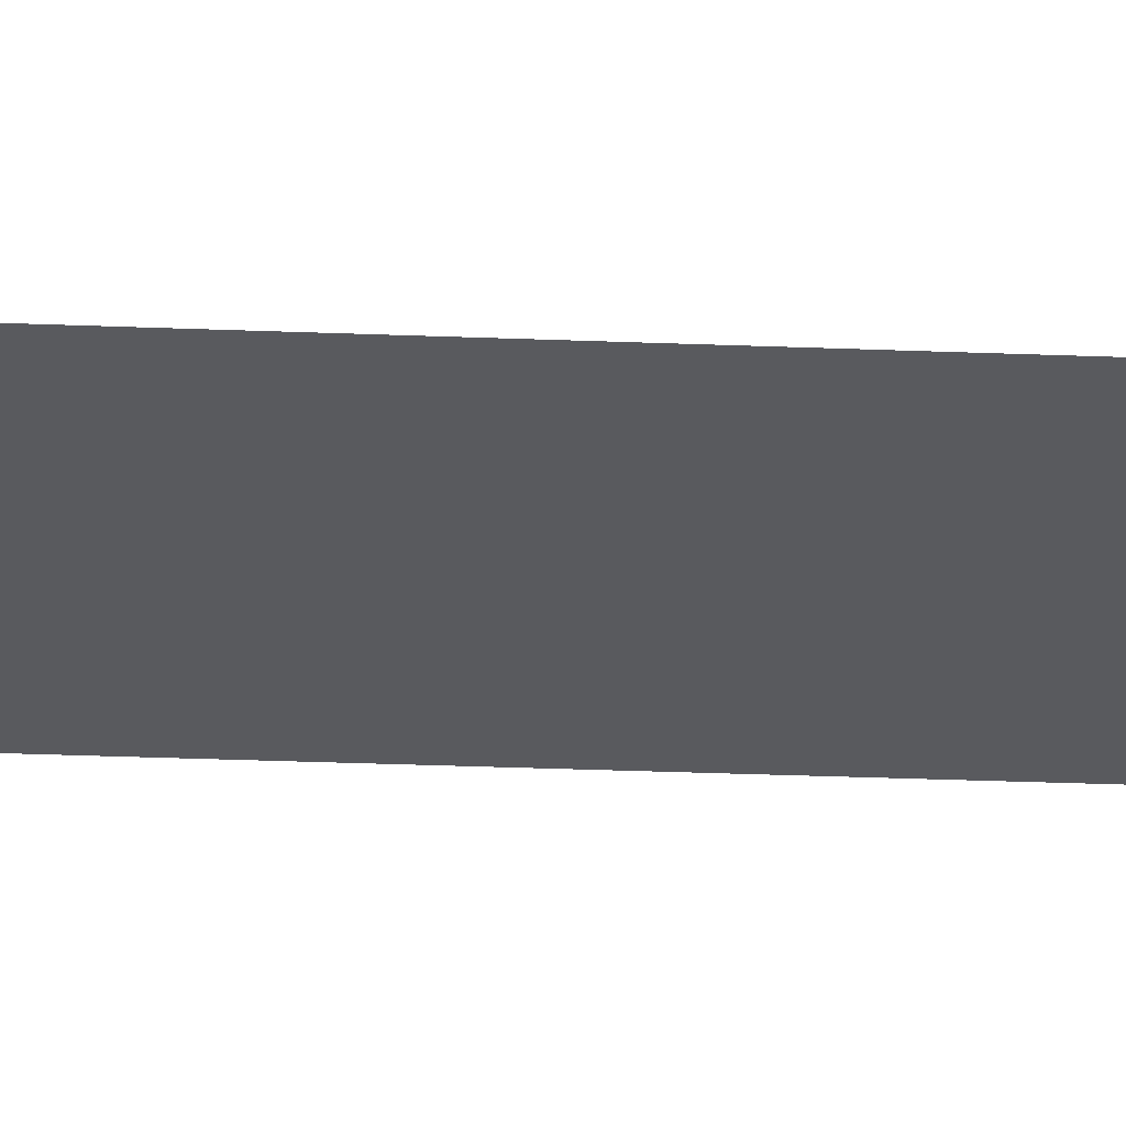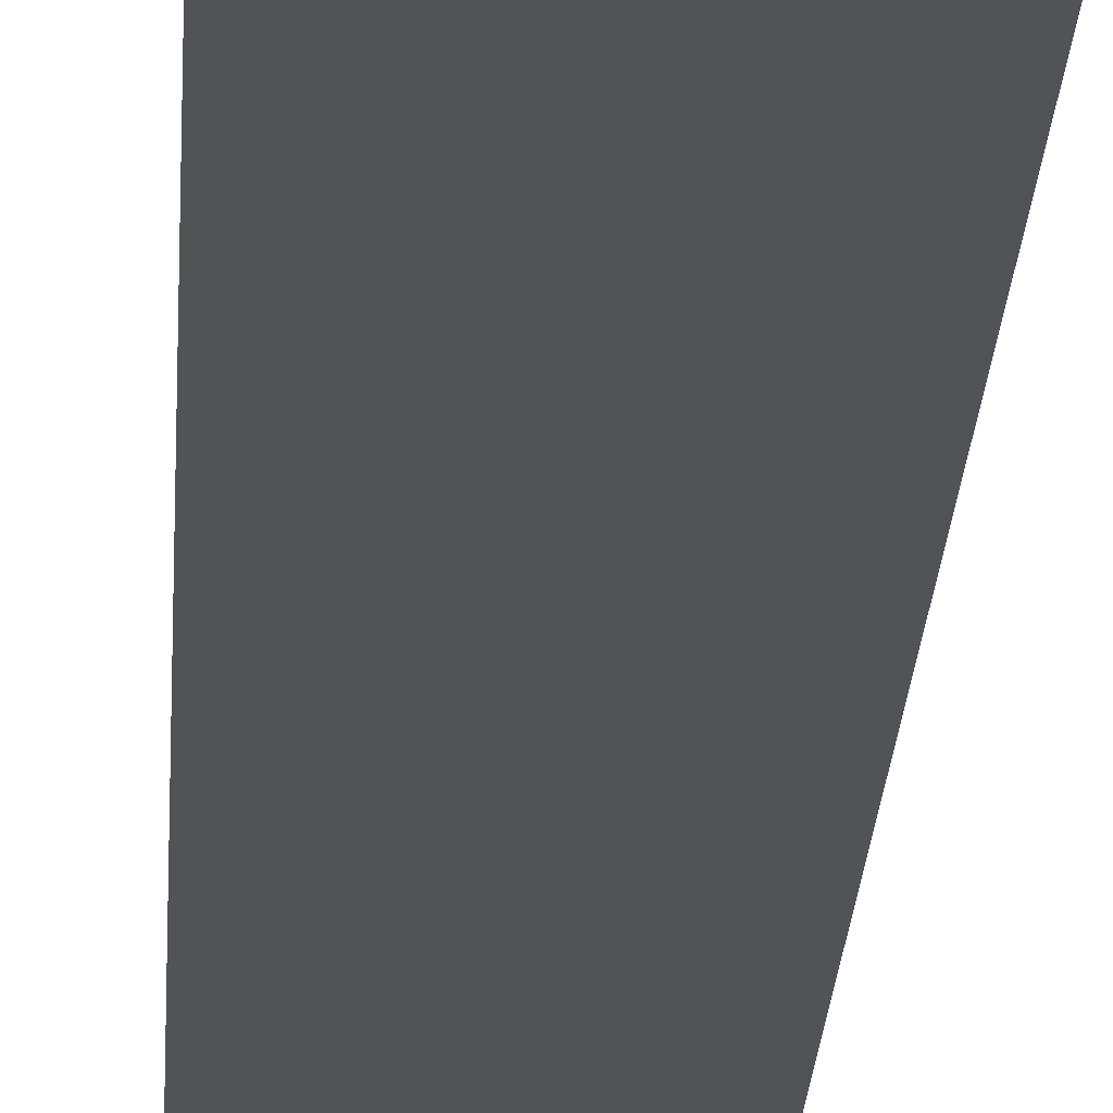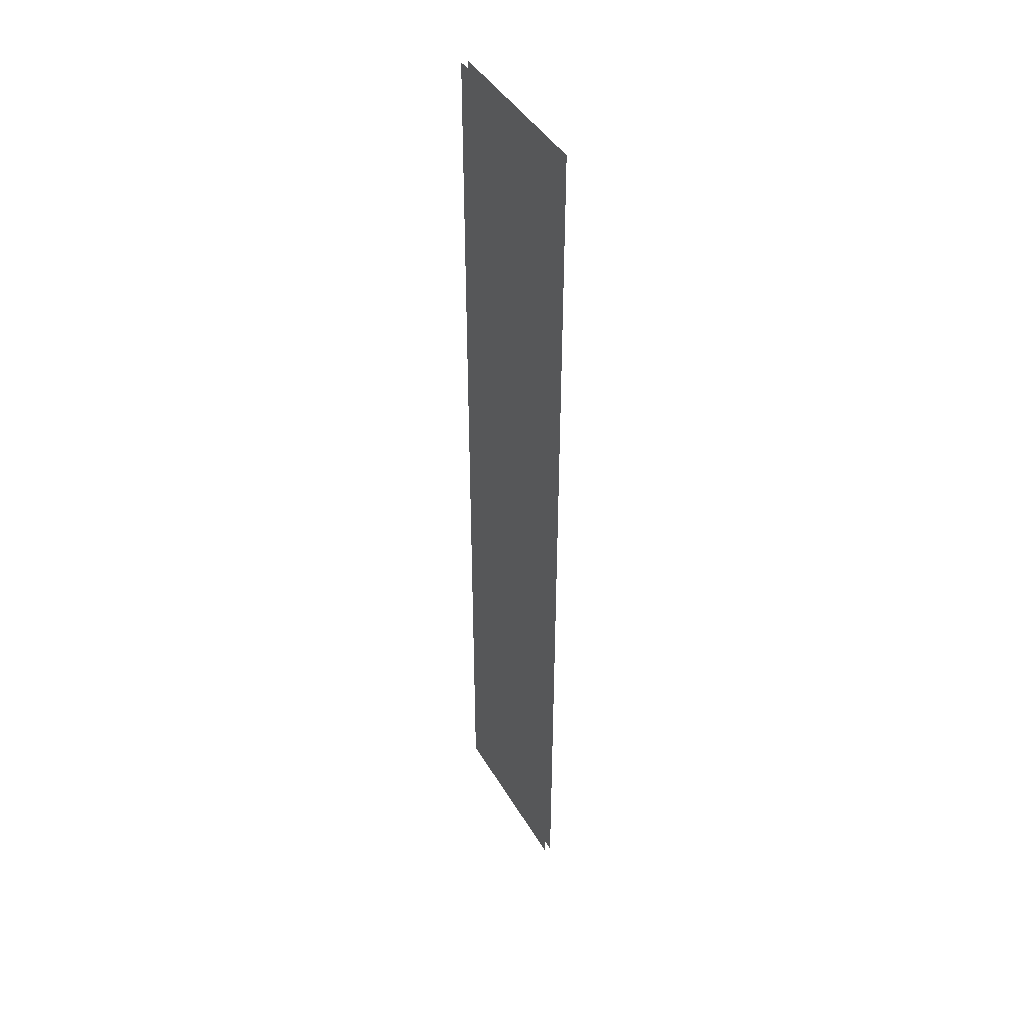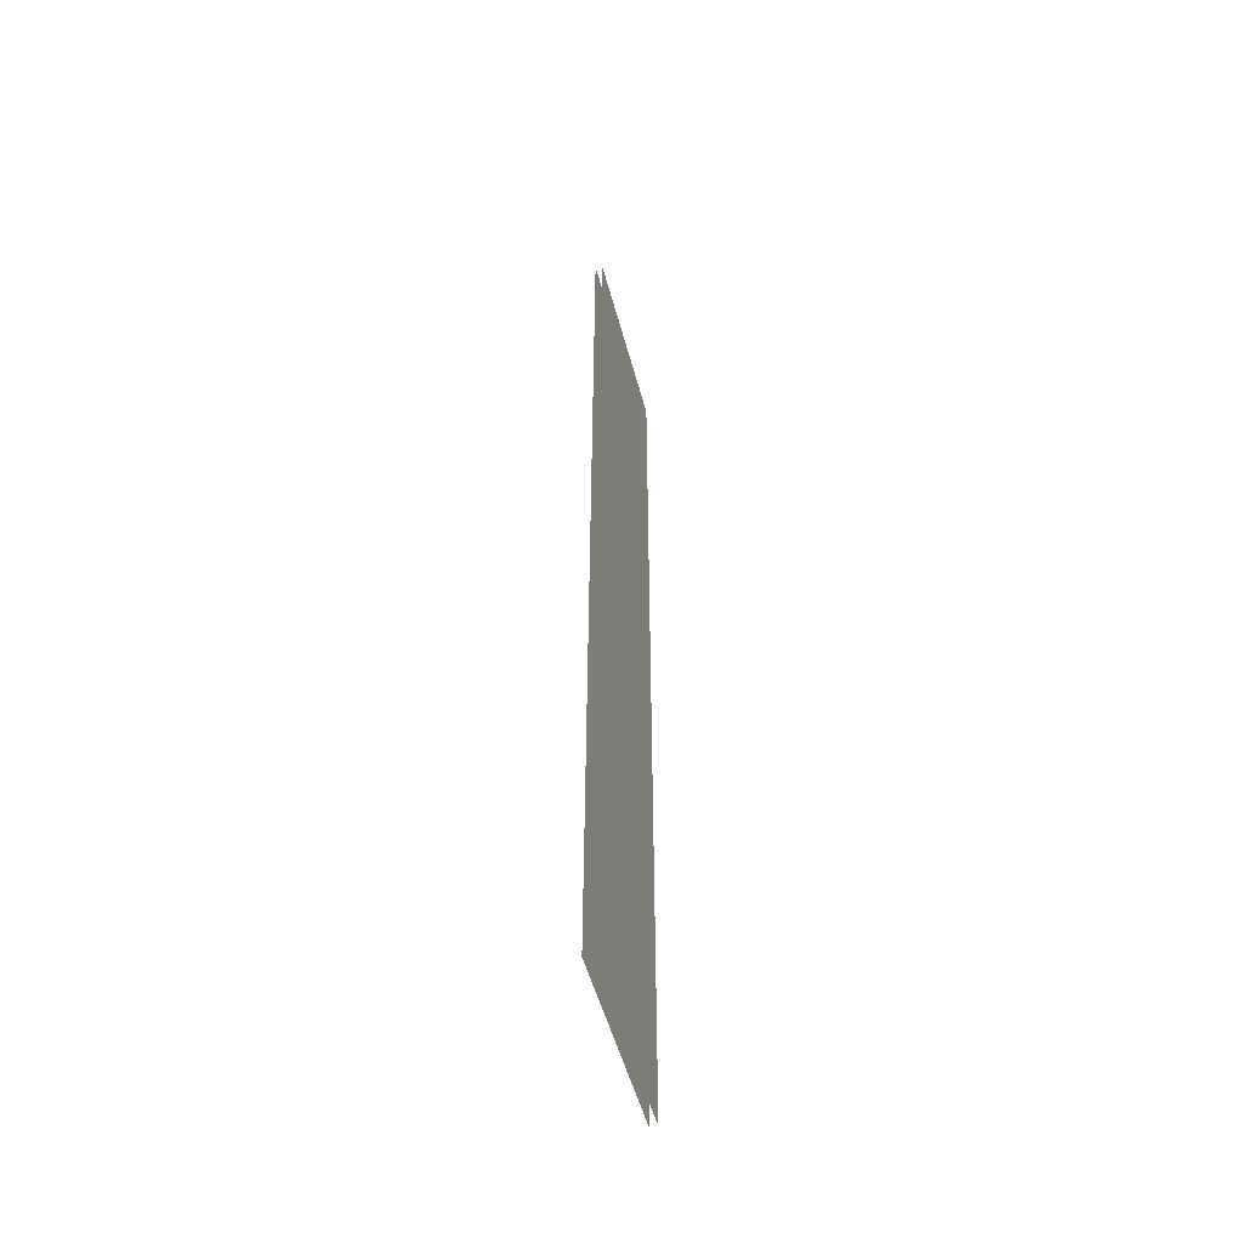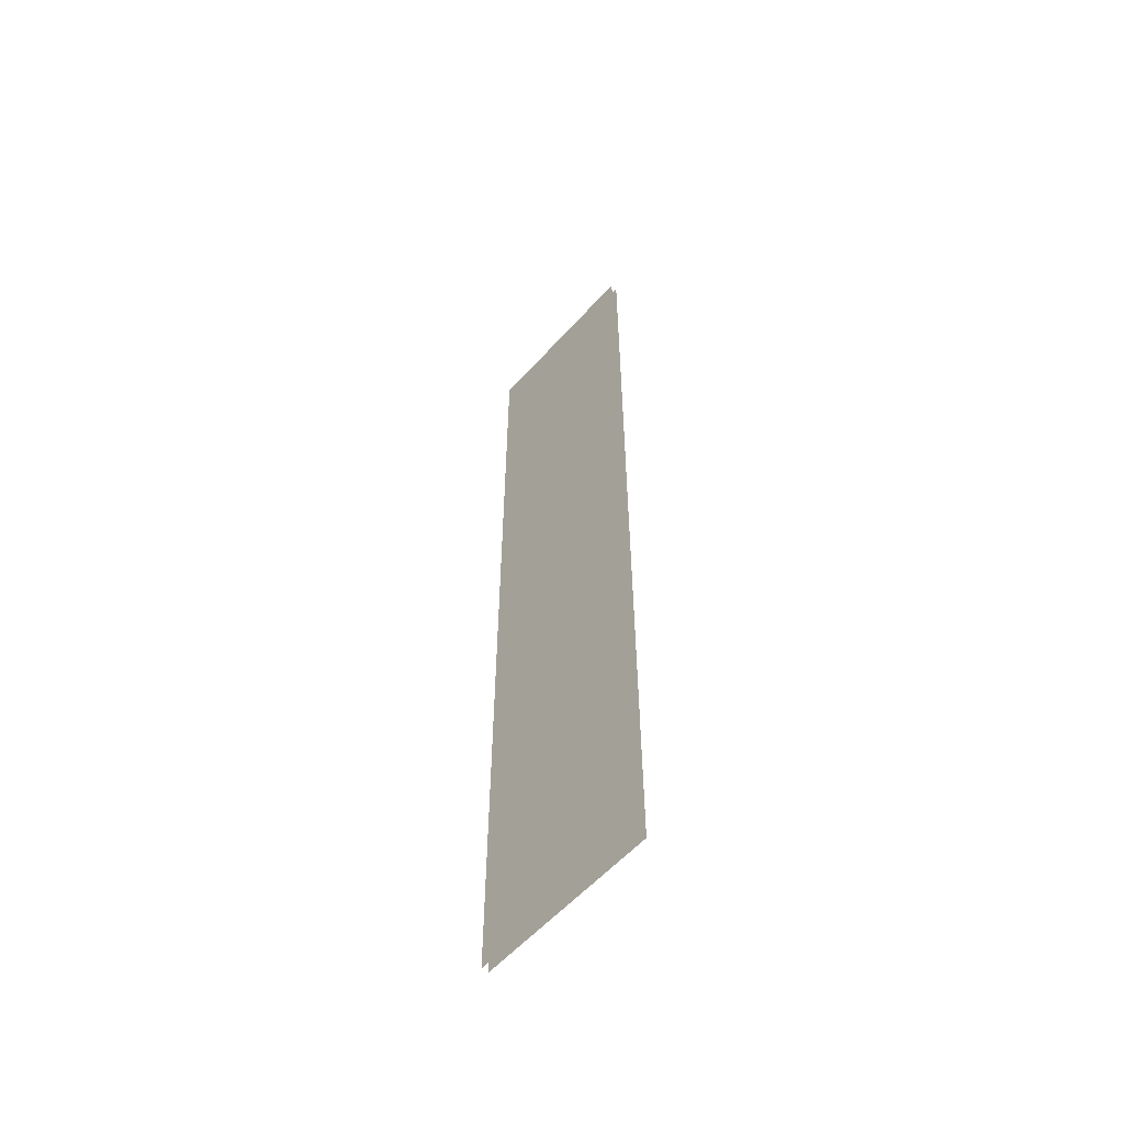
<metadata>
{"format":"obj","ext":"obj","renderer":"f3d","projection":"perspective","resolution":1024,"background":"white","views":[{"elev":-31.4,"azim":86.8,"up":"+Z"},{"elev":-22.2,"azim":177.1,"up":"+Z"},{"elev":43.2,"azim":-118.4,"up":"+Y"},{"elev":-52.7,"azim":104.9,"up":"+Y"},{"elev":-57.7,"azim":-131.4,"up":"+Y"}]}
</metadata>
<code>
v 51.71 110.3 -1.07
v 10.57 110.3 -1.07
v 10.57 -110.3 -1.07
v 51.71 -110.3 -1.07
v 51.71 110.3 -2.618
v 10.57 110.3 -2.618
v 10.57 -110.3 -2.618
v 51.71 -110.3 -2.618
f 1 2 3 4
f 5 8 7 6

</code>
